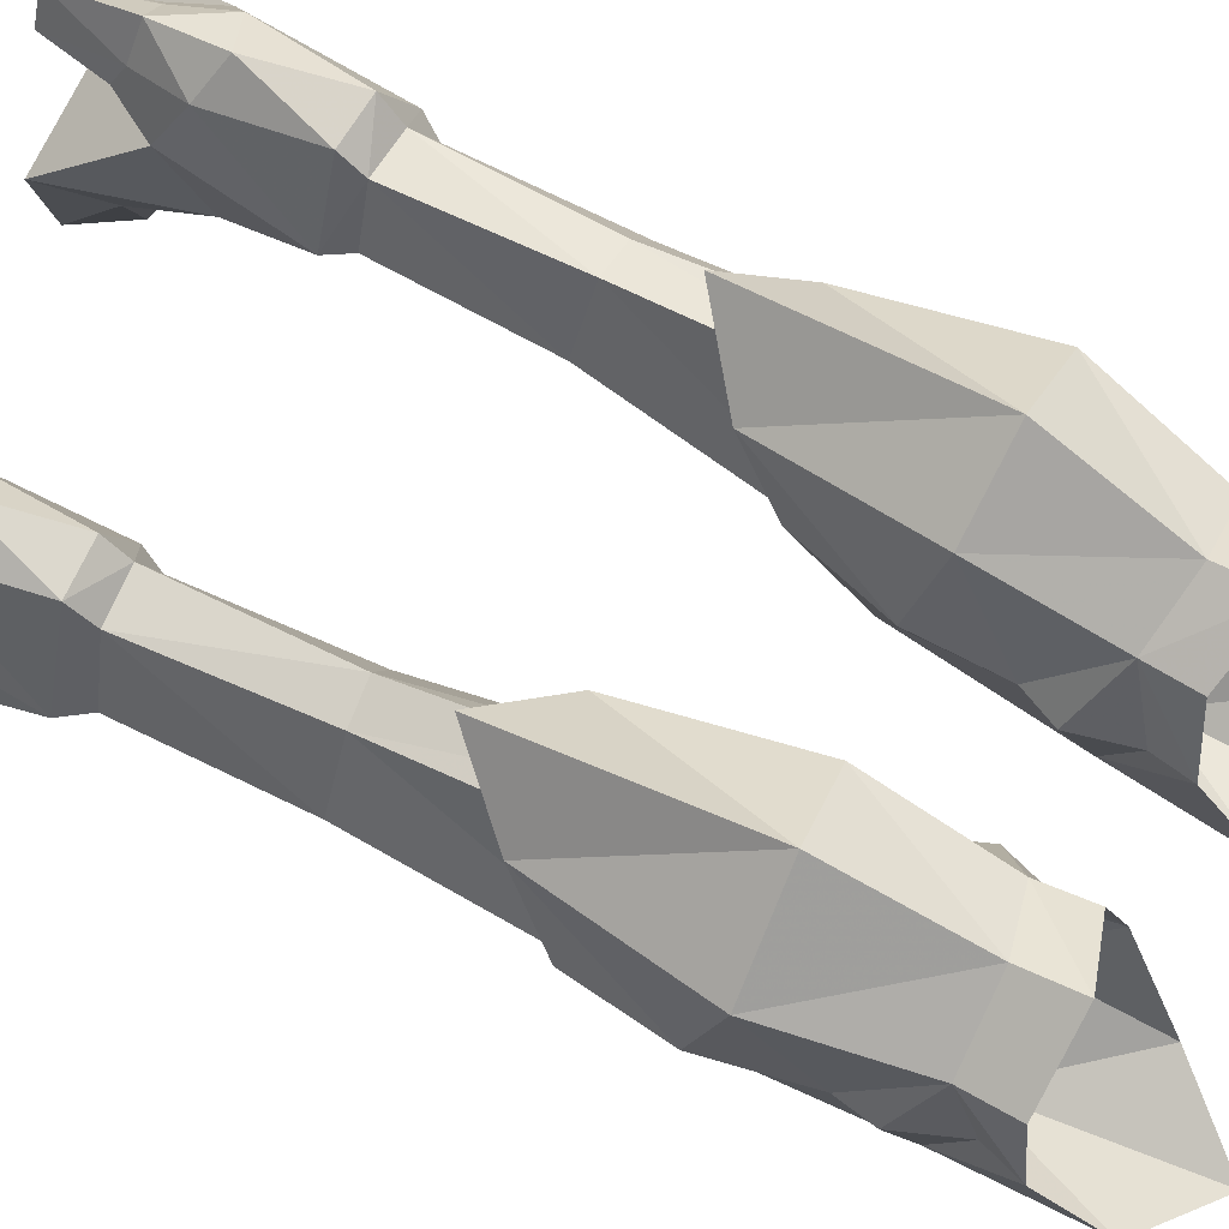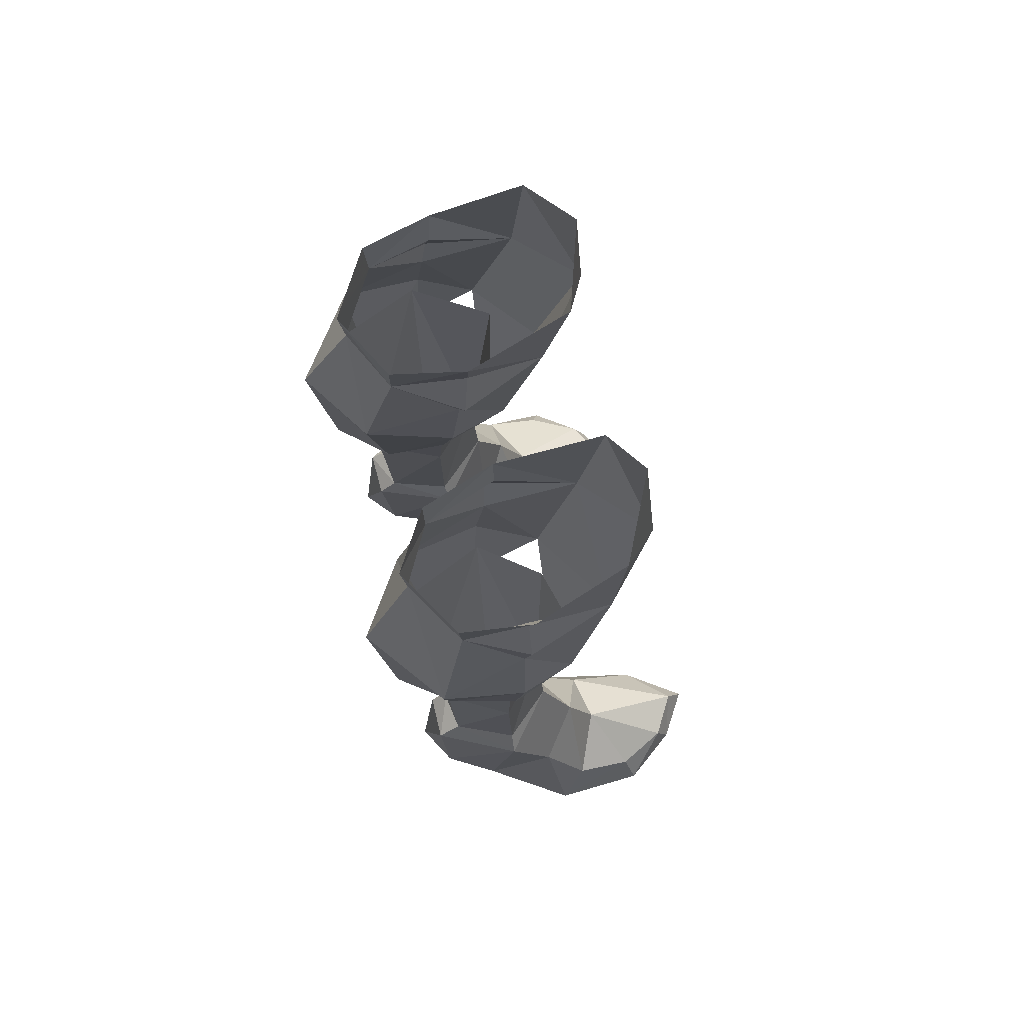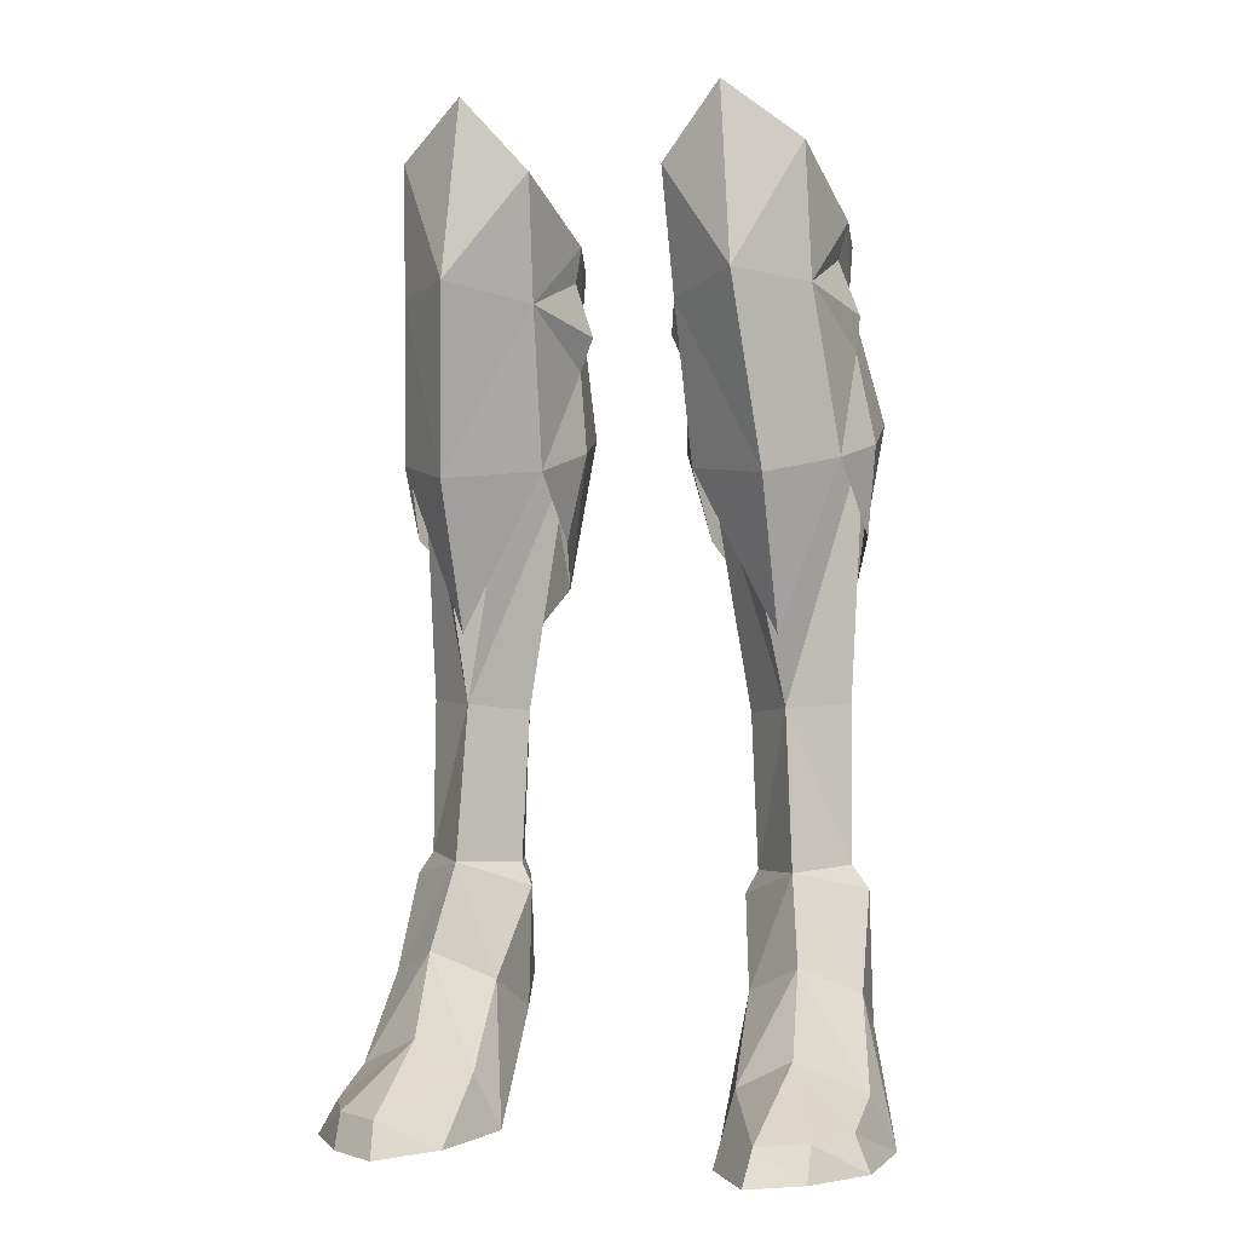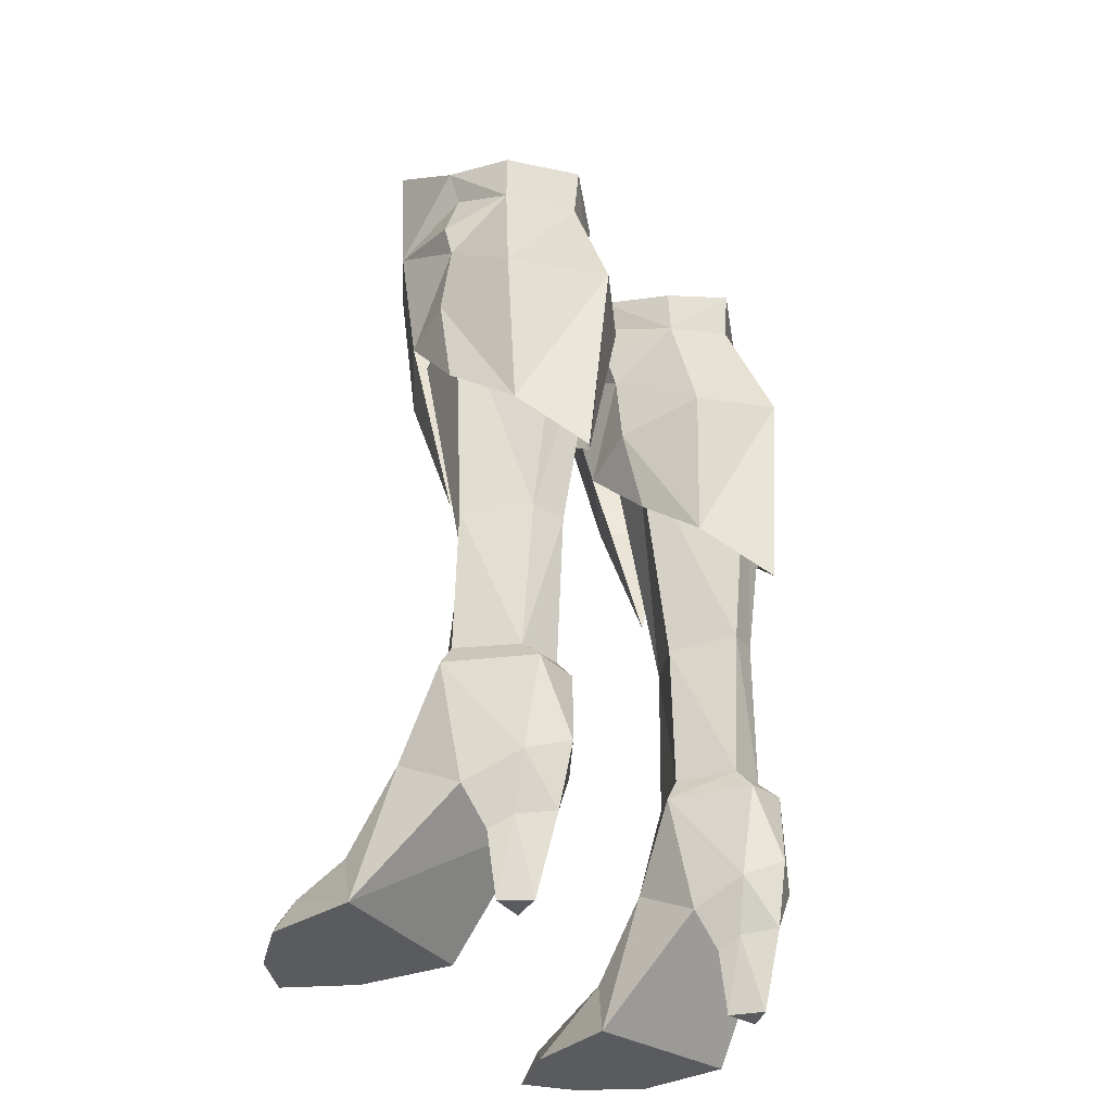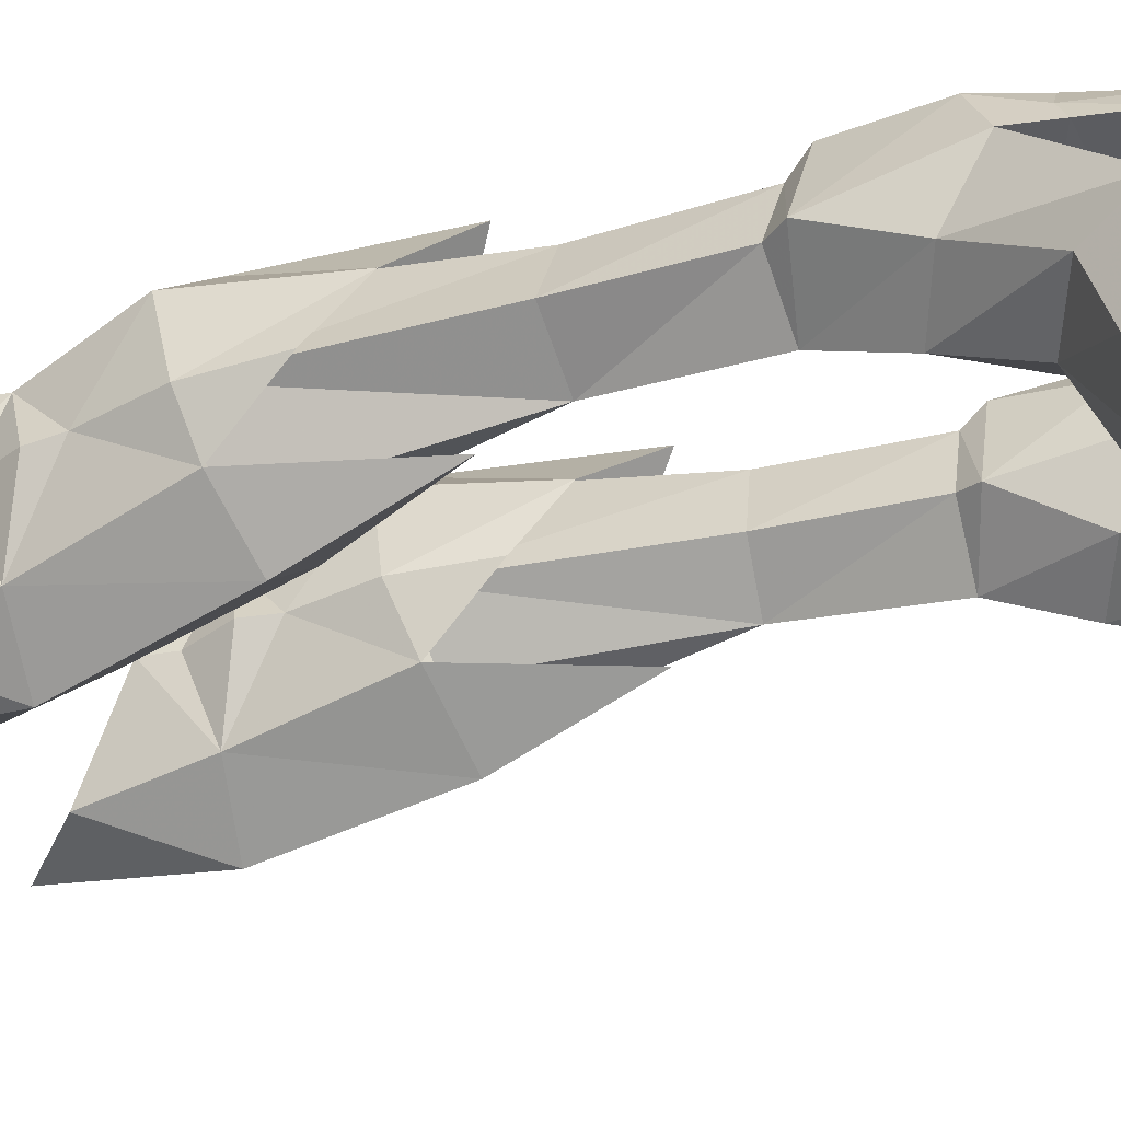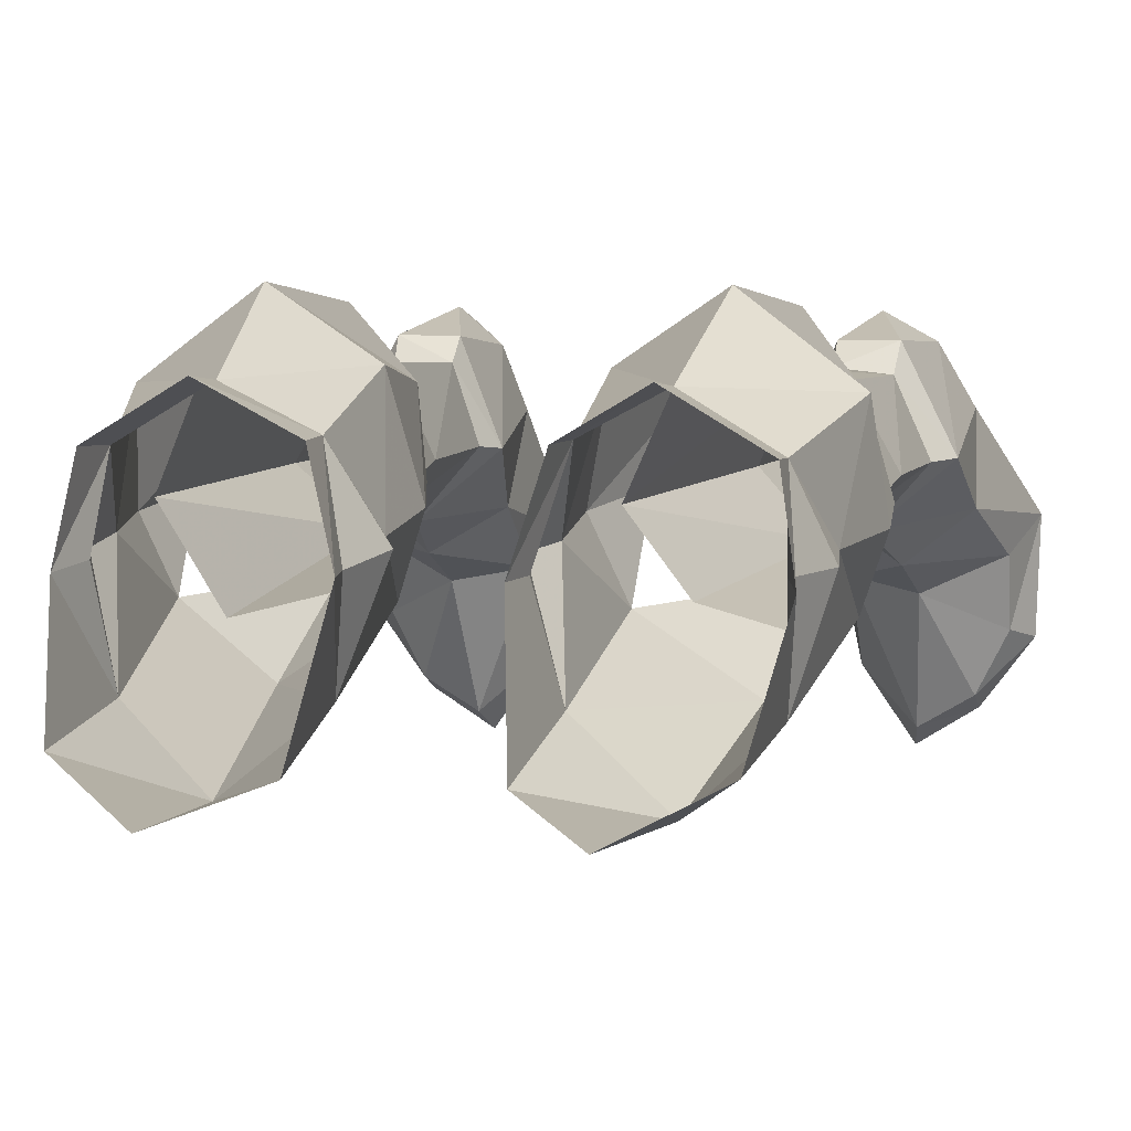
<metadata>
{"format":"obj","ext":"obj","renderer":"f3d","projection":"perspective","resolution":1024,"background":"white","views":[{"elev":67.8,"azim":-62.8,"up":"+Y"},{"elev":74.0,"azim":-104.2,"up":"+Z"},{"elev":-0.1,"azim":18.2,"up":"+Z"},{"elev":-33.2,"azim":130.1,"up":"+Z"},{"elev":-29.8,"azim":114.7,"up":"+Y"},{"elev":6.5,"azim":13.1,"up":"+Y"}]}
</metadata>
<code>
g demon_shoe_female_106540
v -4.574 -2.239 2.013
v -6.312 -6.521 1.134
v -4.595 -4.966 -0.02835
v -8.871 -1.564 1.943
v -6.467 -1.473 5.892
v -8.296 -0.02559 4.926
v -6.578 -2.551 3.068
v -9.437 -4.04 -0.02765
v -7.906 -5.568 1.144
v -8.85 -3.712 1.154
v -7.905 -6.074 -0.02781
v -9.554 -0.6152 -0.02766
v -8.093 2.544 3.569
v -6.754 2.899 -0.02769
v -5.025 2.705 2.165
v -7.247 2.914 2.166
v -5.482 2.67 -0.02836
v -6.754 2.899 -0.02769
v -6.026 3.843 -0.02801
v -5.482 2.67 -0.02836
v -6.754 2.899 -0.02769
v -7.247 2.914 2.166
v -6.853 3.697 2.583
v -5.482 2.67 -0.02836
v -5.226 3.502 2.575
v -5.025 2.705 2.165
v -4.51 -0.2698 4.859
v -4.276 2.294 3.568
v -3.894 1.579 7.902
v -6.137 -7.193 -0.02797
v -6.026 3.843 -0.02801
v -5.916 4.682 2.749
v -5.226 3.502 2.575
v -5.482 2.67 -0.02836
v -4.595 -4.966 -0.02835
v -7.905 -6.074 -0.02781
v -9.437 -4.04 -0.02765
v -6.137 -7.193 -0.02797
v -9.554 -0.6152 -0.02766
v -3.854 -1.519 -0.02836
v -6.563 -1.149 22.54
v -5.679 0.02477 14.26
v -4.091 -0.5124 22.36
v -5.994 -0.308 8.832
v -5.679 0.02477 14.26
v -7.591 1.519 8.995
v -7.985 1.608 23.24
v -7.54 1.645 14.34
v -4.306 1.681 8.7
v -6.286 3.875 14.34
v -6.302 5.254 23.82
v -6.666 4.531 8.054
v -5.025 3.854 8.707
v -5.016 4.509 7.95
v -6.586 3.694 8.792
v -2.572 1.617 22.72
v -5.04 4.148 14.25
v -4.487 5.577 23.71
v -4.048 1.761 14
v -6.586 3.694 8.792
v -5.025 3.854 8.707
v -5.787 5.167 5.083
v -6.666 4.531 8.054
v -5.016 4.509 7.95
v -7.19 4.338 4.525
v -4.737 4.12 4.508
v -7.591 1.519 8.995
v -2.572 1.617 22.72
v -4.048 1.761 14
v -3.894 1.579 7.902
v -5.025 3.854 8.707
v -4.306 1.681 8.7
v -5.016 4.509 7.95
v -4.276 2.294 3.568
v -9.554 -0.6152 -0.02766
v -8.093 2.544 3.569
v -3.854 -1.519 -0.02836
v -8.164 1.569 8.192
v -4.737 4.12 4.508
v -5.016 4.509 7.95
v -3.854 -1.519 -0.02836
v -8.164 1.569 8.192
v -7.591 1.519 8.995
v -4.306 1.681 8.7
v -4.306 1.681 8.7
v -4.276 2.294 3.568
v -8.093 2.544 3.569
v -7.19 4.338 4.525
v -8.093 2.544 3.569
v -5.025 2.705 2.165
v -4.737 4.12 4.508
v -4.276 2.294 3.568
v -5.787 5.167 5.083
v 4.505 -2.241 2.013
v 4.525 -4.967 -0.02835
v 6.242 -6.523 1.134
v 8.801 -1.566 1.943
v 8.227 -0.02726 4.926
v 6.398 -1.475 5.892
v 6.508 -2.552 3.068
v 9.368 -4.042 -0.02765
v 8.781 -3.714 1.154
v 7.837 -5.57 1.144
v 7.835 -6.075 -0.02781
v 9.485 -0.6168 -0.02765
v 8.024 2.542 3.569
v 6.684 2.897 -0.02768
v 7.178 2.912 2.166
v 4.955 2.703 2.165
v 5.412 2.668 -0.02836
v 6.684 2.897 -0.02768
v 5.412 2.668 -0.02836
v 5.957 3.842 -0.02801
v 6.684 2.897 -0.02768
v 6.783 3.696 2.583
v 7.178 2.912 2.166
v 5.412 2.668 -0.02836
v 4.955 2.703 2.165
v 5.157 3.501 2.575
v 4.441 -0.2715 4.859
v 3.825 1.579 7.901
v 4.206 2.292 3.568
v 6.068 -7.194 -0.02797
v 5.957 3.842 -0.02801
v 5.847 4.681 2.749
v 5.157 3.501 2.575
v 5.412 2.668 -0.02836
v 4.525 -4.967 -0.02835
v 9.368 -4.042 -0.02765
v 7.835 -6.075 -0.02781
v 6.068 -7.194 -0.02797
v 9.485 -0.6168 -0.02765
v 3.785 -1.52 -0.02836
v 6.494 -1.149 22.54
v 4.021 -0.5123 22.36
v 5.61 0.02491 14.26
v 5.925 -0.3088 8.831
v 7.521 1.518 8.993
v 5.61 0.02491 14.26
v 7.915 1.608 23.23
v 7.471 1.646 14.34
v 4.236 1.68 8.699
v 6.217 3.875 14.34
v 6.233 5.254 23.82
v 6.597 4.531 8.053
v 4.946 4.508 7.948
v 4.955 3.854 8.706
v 6.517 3.693 8.791
v 2.502 1.617 22.72
v 4.417 5.577 23.71
v 4.97 4.148 14.24
v 3.979 1.761 14
v 6.517 3.693 8.791
v 4.955 3.854 8.706
v 5.717 5.165 5.083
v 4.946 4.508 7.948
v 6.597 4.531 8.053
v 7.12 4.337 4.525
v 4.667 4.119 4.508
v 7.521 1.518 8.993
v 2.502 1.617 22.72
v 3.979 1.761 14
v 3.825 1.579 7.901
v 4.236 1.68 8.699
v 4.955 3.854 8.706
v 4.946 4.508 7.948
v 4.206 2.292 3.568
v 8.024 2.542 3.569
v 9.485 -0.6168 -0.02765
v 3.785 -1.52 -0.02836
v 8.095 1.568 8.191
v 4.667 4.119 4.508
v 4.946 4.508 7.948
v 3.785 -1.52 -0.02836
v 7.521 1.518 8.993
v 8.095 1.568 8.191
v 4.236 1.68 8.699
v 4.236 1.68 8.699
v 8.024 2.542 3.569
v 4.206 2.292 3.568
v 7.12 4.337 4.525
v 8.024 2.542 3.569
v 4.955 2.703 2.165
v 4.206 2.292 3.568
v 4.667 4.119 4.508
v 5.717 5.165 5.083
f 1 2 3
f 4 5 6
f 5 4 7
f 8 9 10
f 9 8 11
f 12 6 13
f 6 12 4
f 14 15 16
f 15 14 17
f 18 19 20
f 21 22 23
f 24 25 26
f 27 28 29
f 30 3 2
f 31 23 32
f 23 31 21
f 33 31 32
f 31 33 34
f 12 10 4
f 10 12 8
f 35 36 37
f 36 35 38
f 39 35 37
f 35 39 40
f 10 7 4
f 7 10 9
f 1 5 7
f 5 1 27
f 41 42 43
f 44 45 46
f 47 42 41
f 42 47 48
f 7 2 1
f 44 29 49
f 50 47 51
f 47 50 48
f 52 53 54
f 53 52 55
f 56 57 58
f 57 56 59
f 60 57 61
f 57 60 50
f 62 63 64
f 65 63 62
f 62 64 66
f 48 67 42
f 68 42 69
f 42 68 43
f 60 48 50
f 48 60 67
f 70 71 72
f 71 70 73
f 50 58 57
f 58 50 51
f 74 75 76
f 75 74 77
f 65 78 63
f 78 65 13
f 79 29 28
f 29 79 80
f 44 27 29
f 27 44 5
f 6 44 78
f 44 6 5
f 27 81 28
f 81 27 1
f 6 78 13
f 55 82 83
f 82 55 52
f 46 78 44
f 59 61 57
f 61 59 84
f 85 69 42
f 49 45 44
f 2 11 30
f 11 2 9
f 7 9 2
f 1 3 81
f 16 86 87
f 86 16 15
f 88 22 89
f 22 88 23
f 90 91 92
f 91 90 33
f 32 88 93
f 88 32 23
f 91 32 93
f 32 91 33
f 94 95 96
f 97 98 99
f 99 100 97
f 101 102 103
f 103 104 101
f 105 106 98
f 98 97 105
f 107 108 109
f 109 110 107
f 111 112 113
f 114 115 116
f 117 118 119
f 120 121 122
f 123 96 95
f 124 125 115
f 115 114 124
f 126 125 124
f 124 127 126
f 105 97 102
f 102 101 105
f 128 129 130
f 130 131 128
f 132 129 128
f 128 133 132
f 102 97 100
f 100 103 102
f 94 100 99
f 99 120 94
f 134 135 136
f 137 138 139
f 140 134 136
f 136 141 140
f 100 94 96
f 137 142 121
f 143 144 140
f 140 141 143
f 145 146 147
f 147 148 145
f 149 150 151
f 151 152 149
f 153 154 151
f 151 143 153
f 155 156 157
f 158 155 157
f 155 159 156
f 141 136 160
f 161 162 136
f 136 135 161
f 153 143 141
f 141 160 153
f 163 164 165
f 165 166 163
f 143 151 150
f 150 144 143
f 167 168 169
f 169 170 167
f 158 157 171
f 171 106 158
f 172 122 121
f 121 173 172
f 137 121 120
f 120 99 137
f 98 171 137
f 137 99 98
f 120 122 174
f 174 94 120
f 98 106 171
f 148 175 176
f 176 145 148
f 138 137 171
f 152 151 154
f 154 177 152
f 178 136 162
f 142 137 139
f 96 123 104
f 104 103 96
f 100 96 103
f 94 174 95
f 108 179 180
f 180 109 108
f 181 182 116
f 116 115 181
f 183 184 185
f 185 126 183
f 125 186 181
f 181 115 125
f 185 186 125
f 125 126 185
g demon_shoe_female_106540
v -7.12 3.157 28.23
v -7.831 1.116 26.06
v -8.001 0.9009 27.24
v -7.107 -2.151 28.01
v -5.597 -2.688 21.9
v -4.953 -4.203 28.32
v -7.727 -0.721 22.47
v -7.65 0.7247 30.34
v -6.973 -2.536 32.53
v -7.271 0.8659 29.11
v -7.12 3.157 28.23
v -8.001 0.9009 27.24
v -7.271 0.8659 29.11
v -4.776 4.727 30.02
v -4.809 4.539 28.23
v -7.215 3.264 29.89
v -4.487 -3.721 34.39
v -7.107 -2.151 28.01
v -8.136 4.195 23.87
v -5.183 6.416 23.81
v -5.59 -0.6613 16.68
v -8.456 1.262 23
v -8.132 1.531 19.95
v -7.25 3.823 18.42
v -5.48 5.695 16.46
v -2.669 3.41 27.8
v -1.45 0.9925 26.87
v -1.941 1.126 25.71
v -2.482 -2.138 27.68
v -2.686 -0.7116 22.2
v -1.773 0.7346 29.95
v -1.986 0.7422 28.72
v -2.318 -3.028 31.93
v -2.669 3.41 27.8
v -1.986 0.7422 28.72
v -1.45 0.9925 26.87
v -2.537 3.423 29.41
v -2.482 -2.138 27.68
v -2.545 4.633 23.62
v -1.837 1.478 22.93
v -2.656 1.762 19.84
v -3.303 3.929 18.27
v 7.05 3.157 28.23
v 7.932 0.9011 27.24
v 7.761 1.116 26.05
v 7.037 -2.151 28.01
v 4.884 -4.203 28.32
v 5.528 -2.688 21.9
v 7.658 -0.7208 22.46
v 7.58 0.7249 30.34
v 6.904 -2.536 32.52
v 7.202 0.866 29.11
v 7.05 3.157 28.23
v 7.202 0.866 29.11
v 7.932 0.9011 27.24
v 4.739 4.539 28.23
v 4.706 4.727 30.01
v 7.146 3.264 29.88
v 4.417 -3.721 34.39
v 7.037 -2.151 28.01
v 8.066 4.195 23.87
v 5.114 6.416 23.81
v 5.521 -0.6612 16.68
v 8.386 1.262 23
v 8.063 1.531 19.95
v 7.181 3.824 18.42
v 5.41 5.695 16.45
v 2.599 3.41 27.79
v 1.872 1.127 25.71
v 1.38 0.9926 26.87
v 2.413 -2.138 27.67
v 2.617 -0.7115 22.2
v 1.704 0.7347 29.95
v 1.916 0.7423 28.72
v 2.249 -3.027 31.93
v 2.599 3.41 27.79
v 1.38 0.9926 26.87
v 1.916 0.7423 28.72
v 2.468 3.423 29.41
v 2.413 -2.138 27.67
v 2.475 4.633 23.62
v 1.767 1.478 22.93
v 2.587 1.762 19.84
v 3.233 3.929 18.27
f 187 188 189
f 190 191 192
f 191 190 193
f 194 190 195
f 190 194 196
f 197 198 199
f 187 200 201
f 200 187 202
f 188 193 190
f 192 195 190
f 195 192 203
f 204 199 198
f 187 194 202
f 194 187 196
f 201 205 187
f 205 201 206
f 187 205 188
f 193 207 191
f 188 208 193
f 193 208 209
f 208 210 209
f 210 208 205
f 210 206 211
f 206 210 205
f 212 213 214
f 215 191 216
f 191 215 192
f 217 215 218
f 215 217 219
f 220 221 222
f 212 200 223
f 200 212 201
f 214 213 215
f 192 219 203
f 219 192 215
f 224 222 221
f 212 217 218
f 217 212 223
f 201 225 206
f 225 201 212
f 212 214 225
f 216 191 207
f 214 216 226
f 216 227 226
f 226 228 225
f 228 226 227
f 228 206 225
f 206 228 211
f 188 190 189
f 214 215 216
f 188 205 208
f 225 214 226
f 229 230 231
f 232 233 234
f 234 235 232
f 236 237 232
f 232 238 236
f 239 240 241
f 229 242 243
f 243 244 229
f 231 232 235
f 233 232 237
f 237 245 233
f 246 241 240
f 229 244 236
f 236 238 229
f 242 229 247
f 247 248 242
f 229 231 247
f 235 234 249
f 231 235 250
f 235 251 250
f 250 251 252
f 252 247 250
f 252 253 248
f 248 247 252
f 254 255 256
f 257 258 234
f 234 233 257
f 259 260 257
f 257 261 259
f 262 263 264
f 254 265 243
f 243 242 254
f 255 257 256
f 233 245 261
f 261 257 233
f 266 264 263
f 254 260 259
f 259 265 254
f 242 248 267
f 267 254 242
f 254 267 255
f 258 249 234
f 255 268 258
f 258 268 269
f 268 267 270
f 270 269 268
f 270 267 248
f 248 253 270
f 231 230 232
f 255 258 257
f 231 250 247
f 267 268 255

</code>
